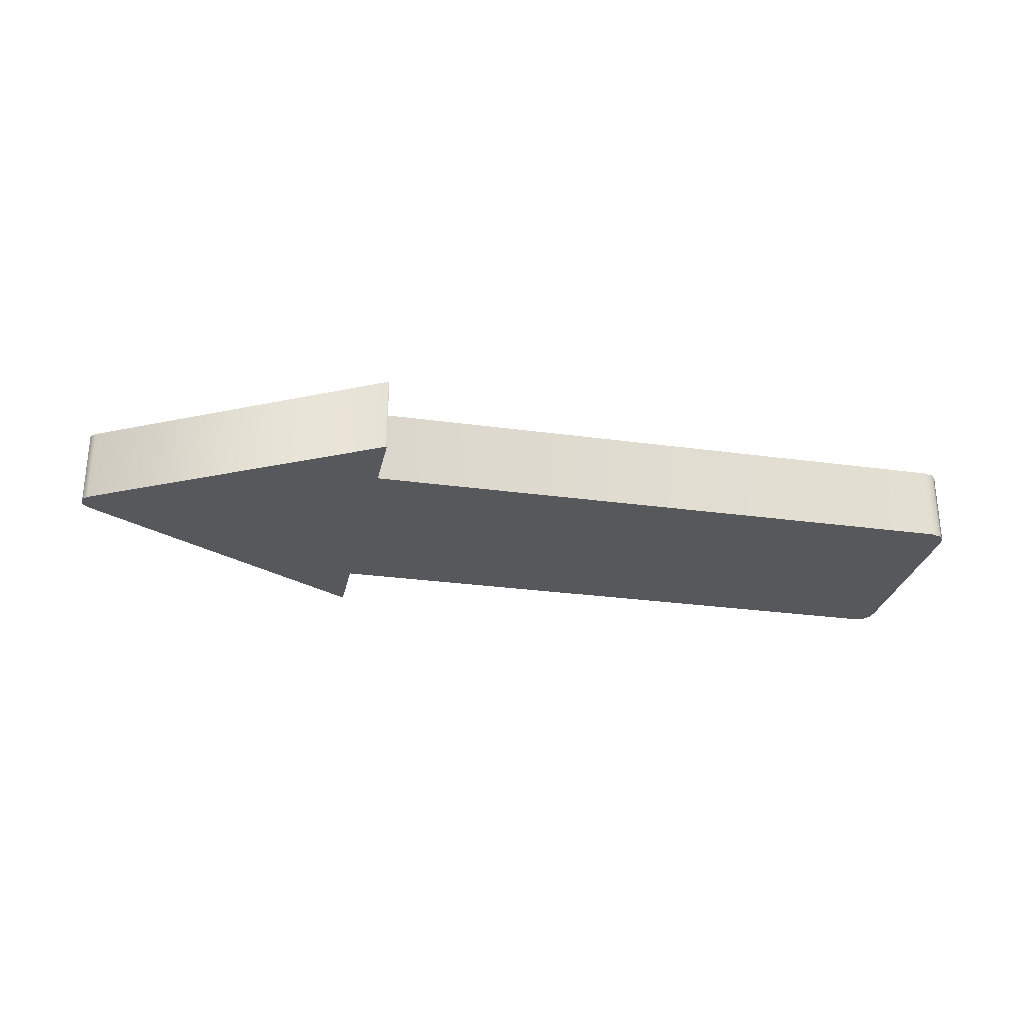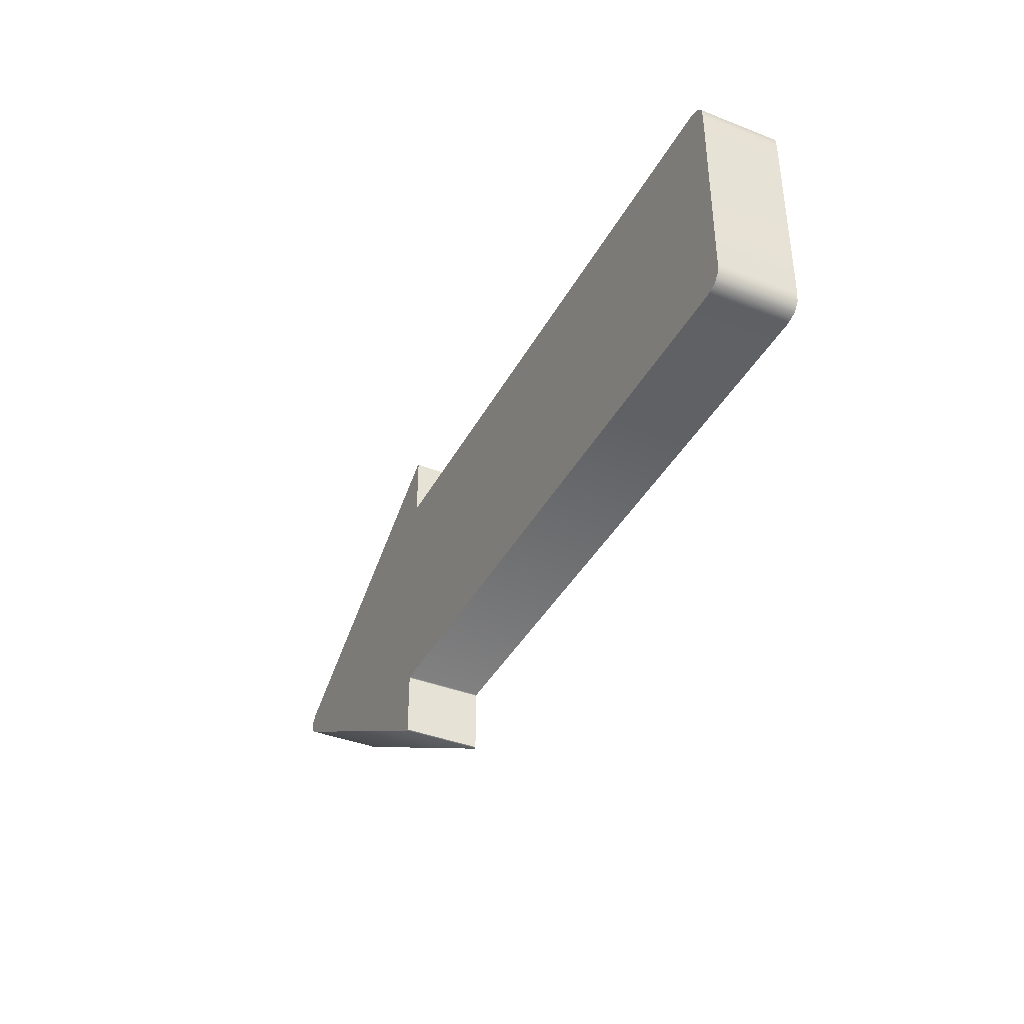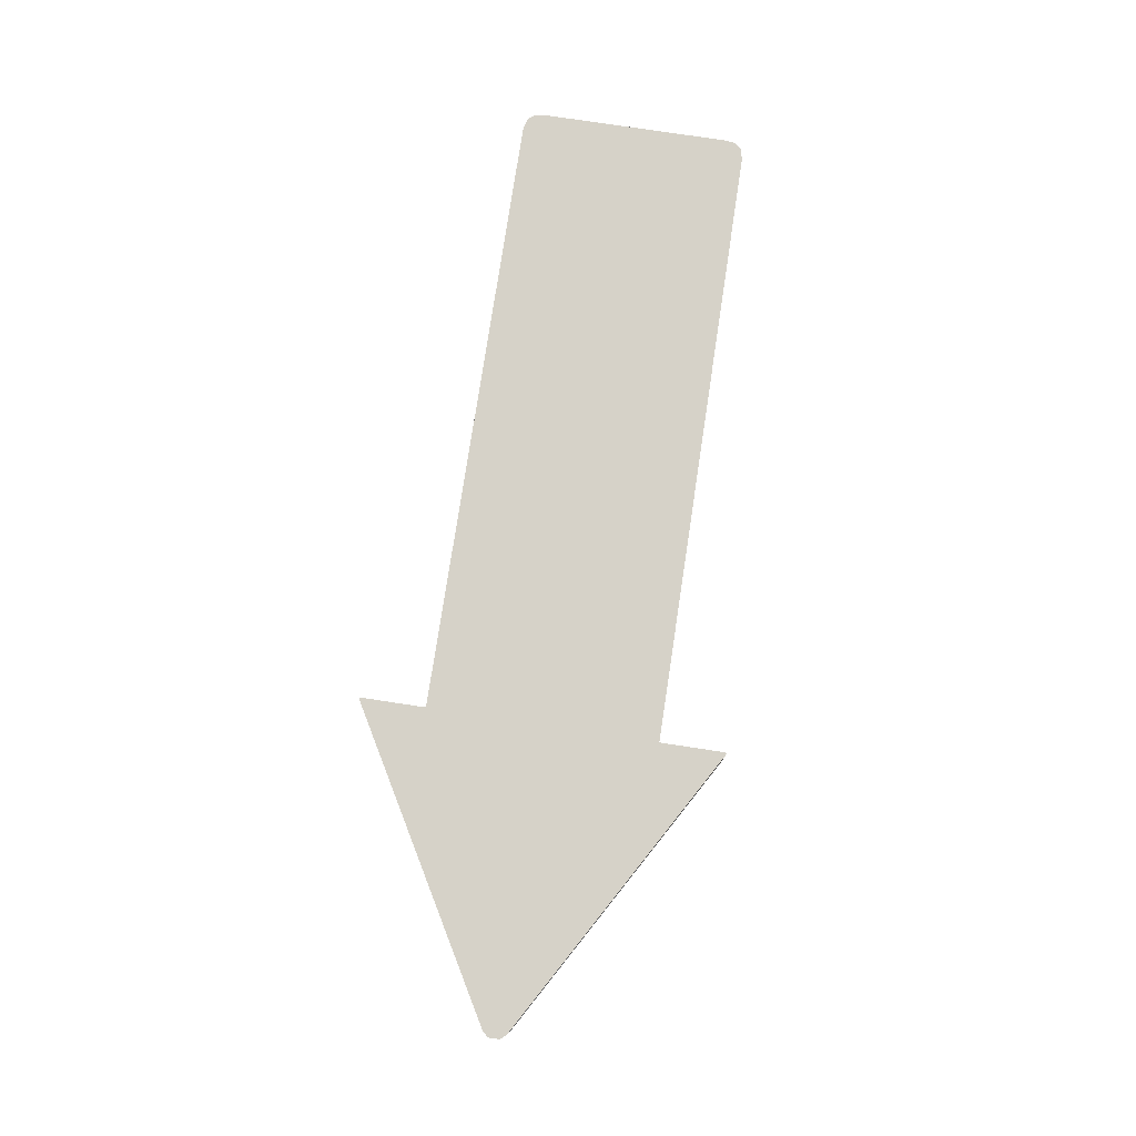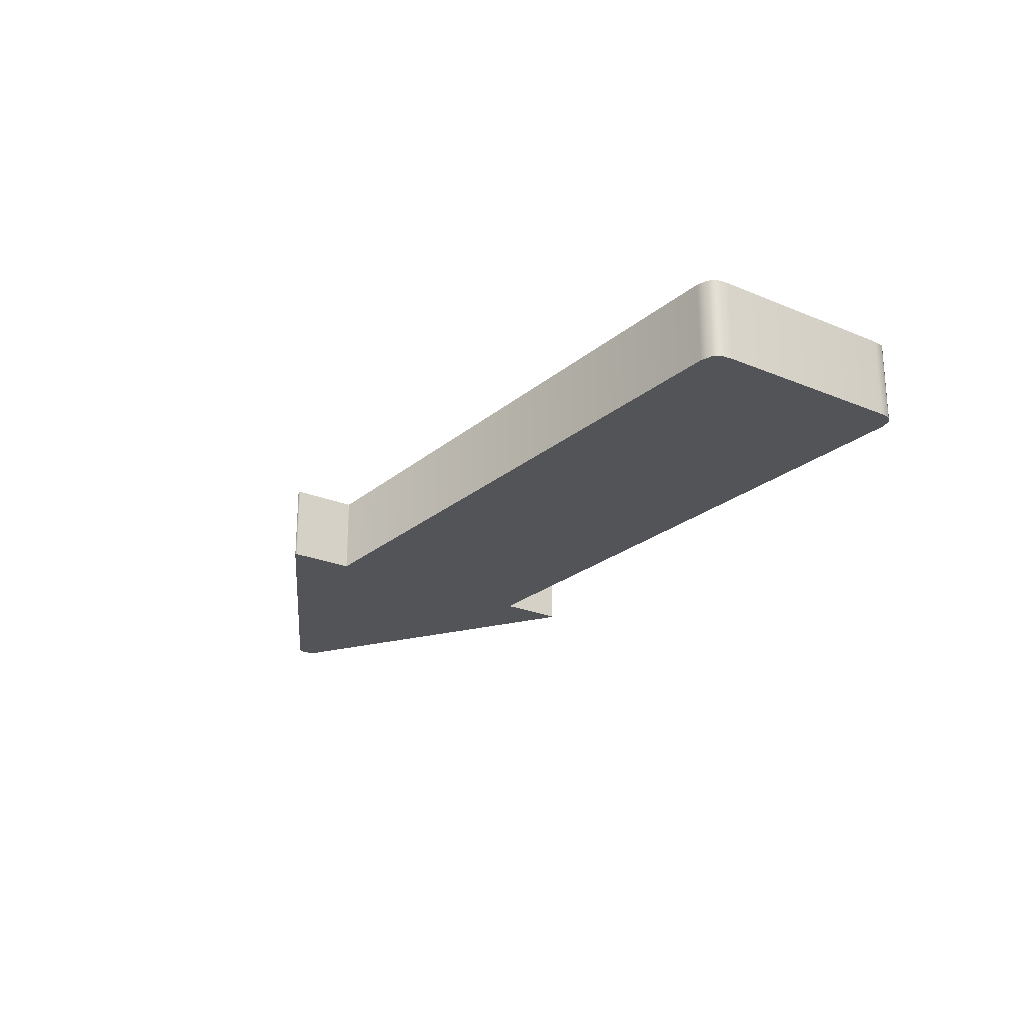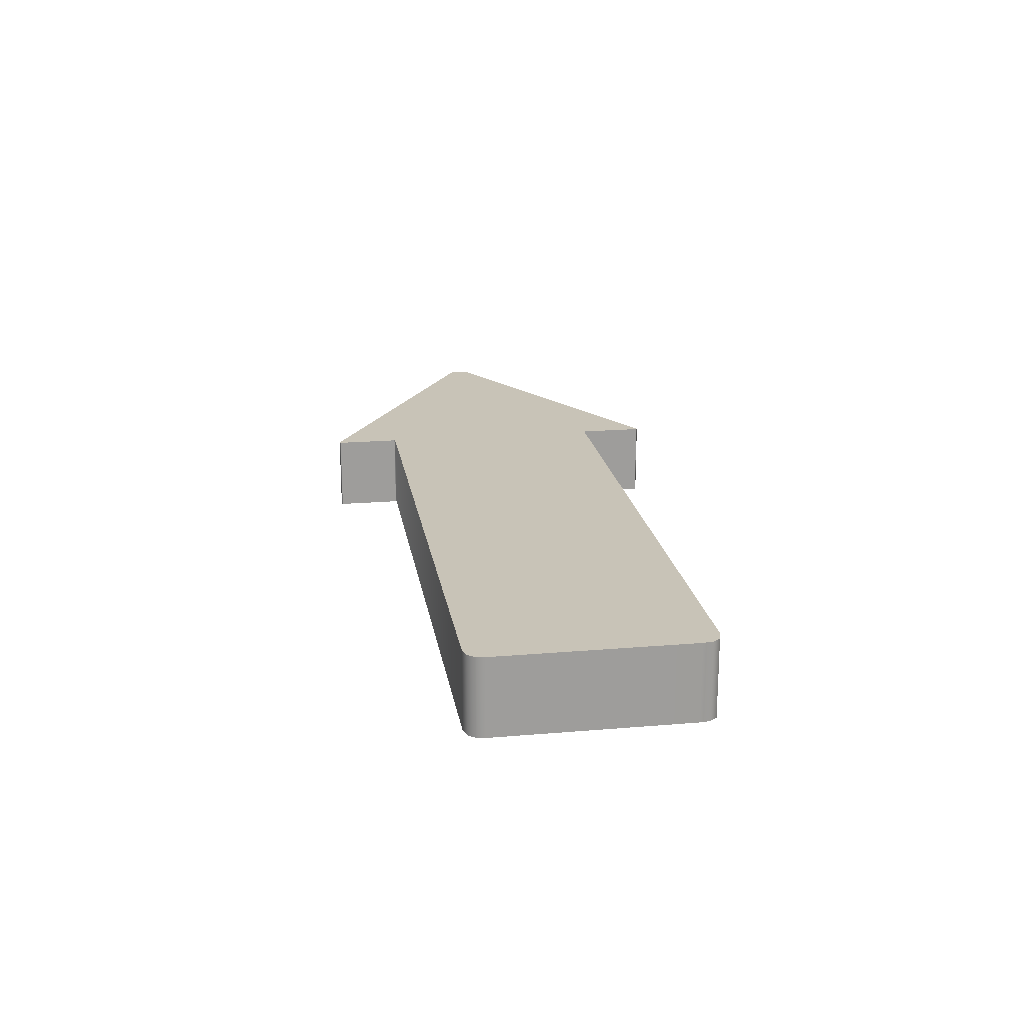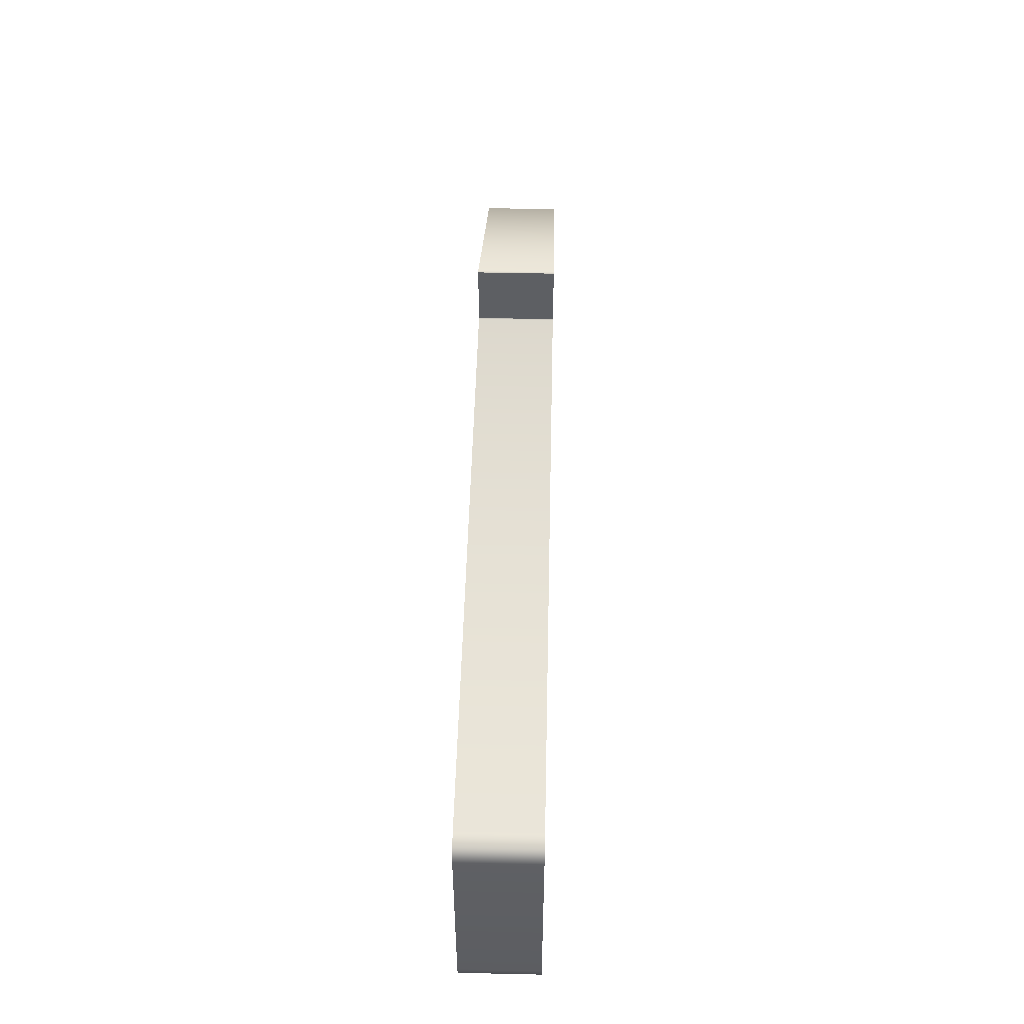
<metadata>
{"format":"obj","ext":"obj","renderer":"f3d","projection":"perspective","resolution":1024,"background":"white","views":[{"elev":-28.0,"azim":168.1,"up":"+Z"},{"elev":-39.5,"azim":-115.9,"up":"+Y"},{"elev":77.8,"azim":98.6,"up":"+Z"},{"elev":-23.1,"azim":-125.5,"up":"+Z"},{"elev":19.7,"azim":-99.0,"up":"+Z"},{"elev":49.9,"azim":-88.6,"up":"+Y"}]}
</metadata>
<code>
o Arrow5
v 0.1983 0.005041 0.01656
v 0.2007 0.002477 0.01656
v 0.2007 0.002477 -0.01656
v 0.1983 0.005041 -0.01656
v -0.2007 0.04066 0.01656
v -0.2002 0.04494 0.01656
v -0.2002 0.04494 -0.01656
v -0.2007 0.04066 -0.01656
v -0.1976 0.04817 0.01656
v -0.1976 0.04817 -0.01656
v -0.1928 0.04947 0.01656
v -0.1928 0.04947 -0.01656
v 0.07129 0.04947 0.01656
v 0.07129 0.04947 -0.01656
v 0.07235 0.0778 0.01656
v 0.07235 0.0778 -0.01656
v 0.07162 0.0498 0.01656
v 0.07162 0.07735 0.01656
v 0.07162 0.07735 -0.01656
v 0.07162 0.0498 -0.01656
v 0.2007 -0.002477 0.01656
v 0.2007 -0.002477 -0.01656
v 0.1983 -0.005041 0.01656
v 0.1983 -0.005041 -0.01656
v -0.2007 -0.04066 -0.01656
v -0.2007 -0.04066 0.01656
v -0.2002 -0.04494 -0.01656
v -0.2002 -0.04494 0.01656
v -0.1976 -0.04817 -0.01656
v -0.1976 -0.04817 0.01656
v -0.1928 -0.04947 -0.01656
v -0.1928 -0.04947 0.01656
v 0.07129 -0.04947 -0.01656
v 0.07129 -0.04947 0.01656
v 0.07235 -0.0778 0.01656
v 0.07235 -0.0778 -0.01656
v 0.07162 -0.0498 0.01656
v 0.07162 -0.0498 -0.01656
v 0.07162 -0.07735 -0.01656
v 0.07162 -0.07735 0.01656
v -0.1936 0.03999 -0.01656
v -0.1936 -0.03999 -0.01656
v -0.1936 -0.03999 0.01656
v -0.1936 0.03999 0.01656
v -0.1932 0.04423 0.01656
v -0.1932 -0.04423 0.01656
v 0.08075 -0.01681 -0.01656
v 0.08228 -0.01374 -0.01656
v -0.1932 0.04423 -0.01656
v 0.08228 0.01374 -0.01656
v 0.08228 0.01374 0.01656
v 0.08228 -0.01374 0.01656
v 0.08075 0.01681 0.01656
v 0.08075 -0.01681 0.01656
v -0.1932 -0.04423 -0.01656
v 0.08075 0.01681 -0.01656
f 1 2 3 4
f 5 6 7 8
f 6 9 10 7
f 9 11 12 10
f 11 13 14 12
f 15 1 4 16
f 17 18 19 20
f 18 15 16 19
f 21 22 3 2
f 23 24 22 21
f 5 8 25 26
f 26 25 27 28
f 28 27 29 30
f 30 29 31 32
f 32 31 33 34
f 35 36 24 23
f 37 38 39 40
f 40 39 36 35
f 8 41 42 25
f 26 43 44 5
f 6 5 44 45
f 28 46 43 26
f 24 47 48 22
f 7 49 41 8
f 13 17 20 14
f 33 38 37 34
f 3 22 48 50
f 21 2 51 52
f 51 2 1 53
f 23 21 52 54
f 47 55 42 48
f 4 3 50 56
f 56 19 16 4
f 53 1 15 18
f 54 40 35 23
f 47 24 36 39
f 38 33 47 39
f 37 40 54 34
f 17 13 53 18
f 20 19 56 14
f 50 48 42 41
f 52 51 44 43
f 44 51 53 45
f 54 52 43 46
f 56 50 41 49
f 27 25 42 55
f 45 11 9 6
f 49 7 10 12
f 46 28 30 32
f 55 31 29 27
f 45 53 13 11
f 46 32 34 54
f 55 47 33 31
f 49 12 14 56

</code>
